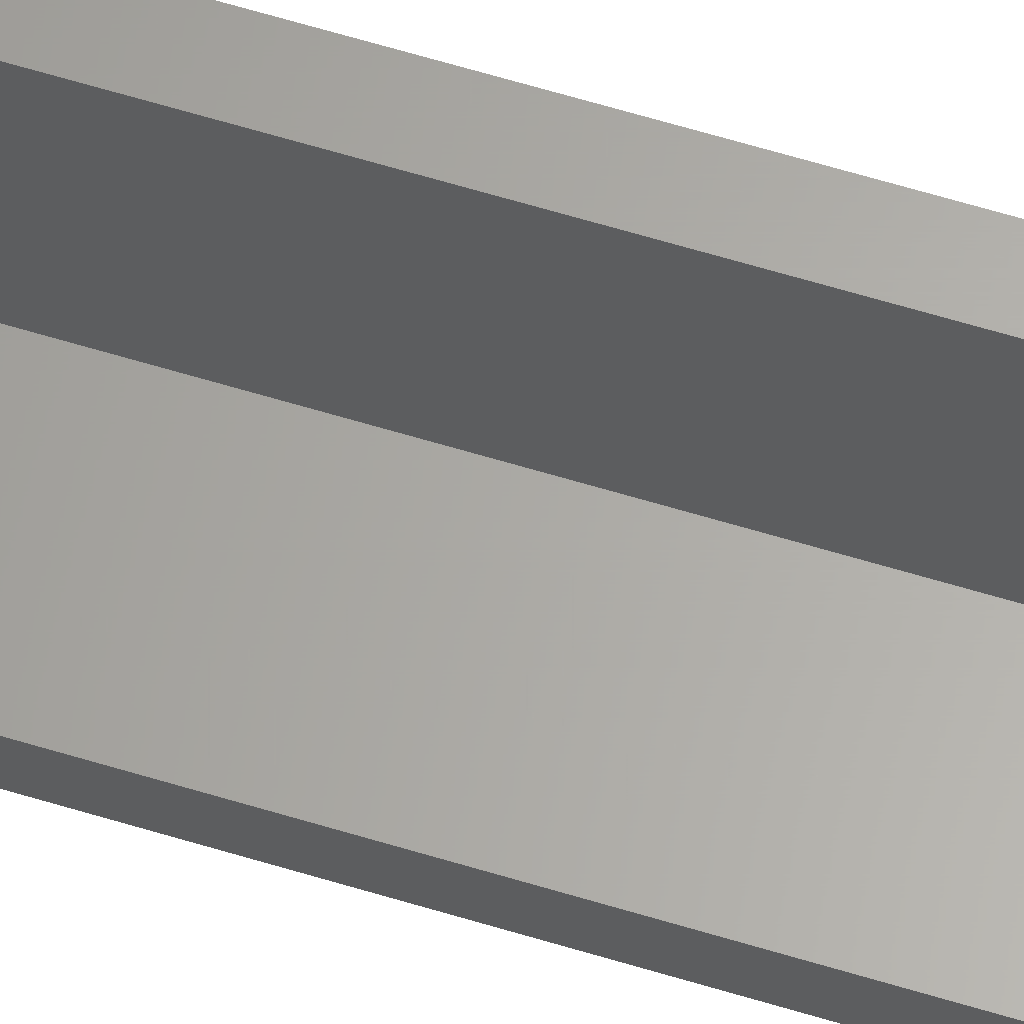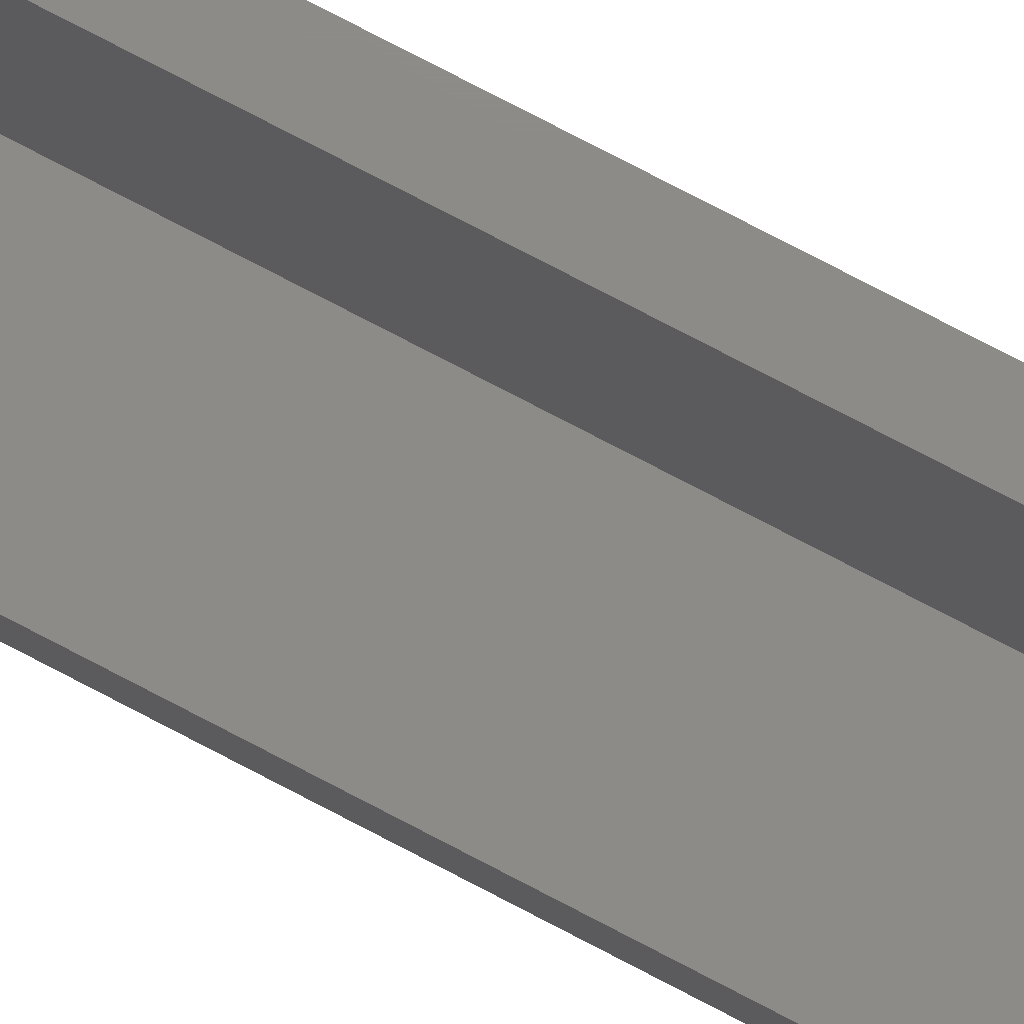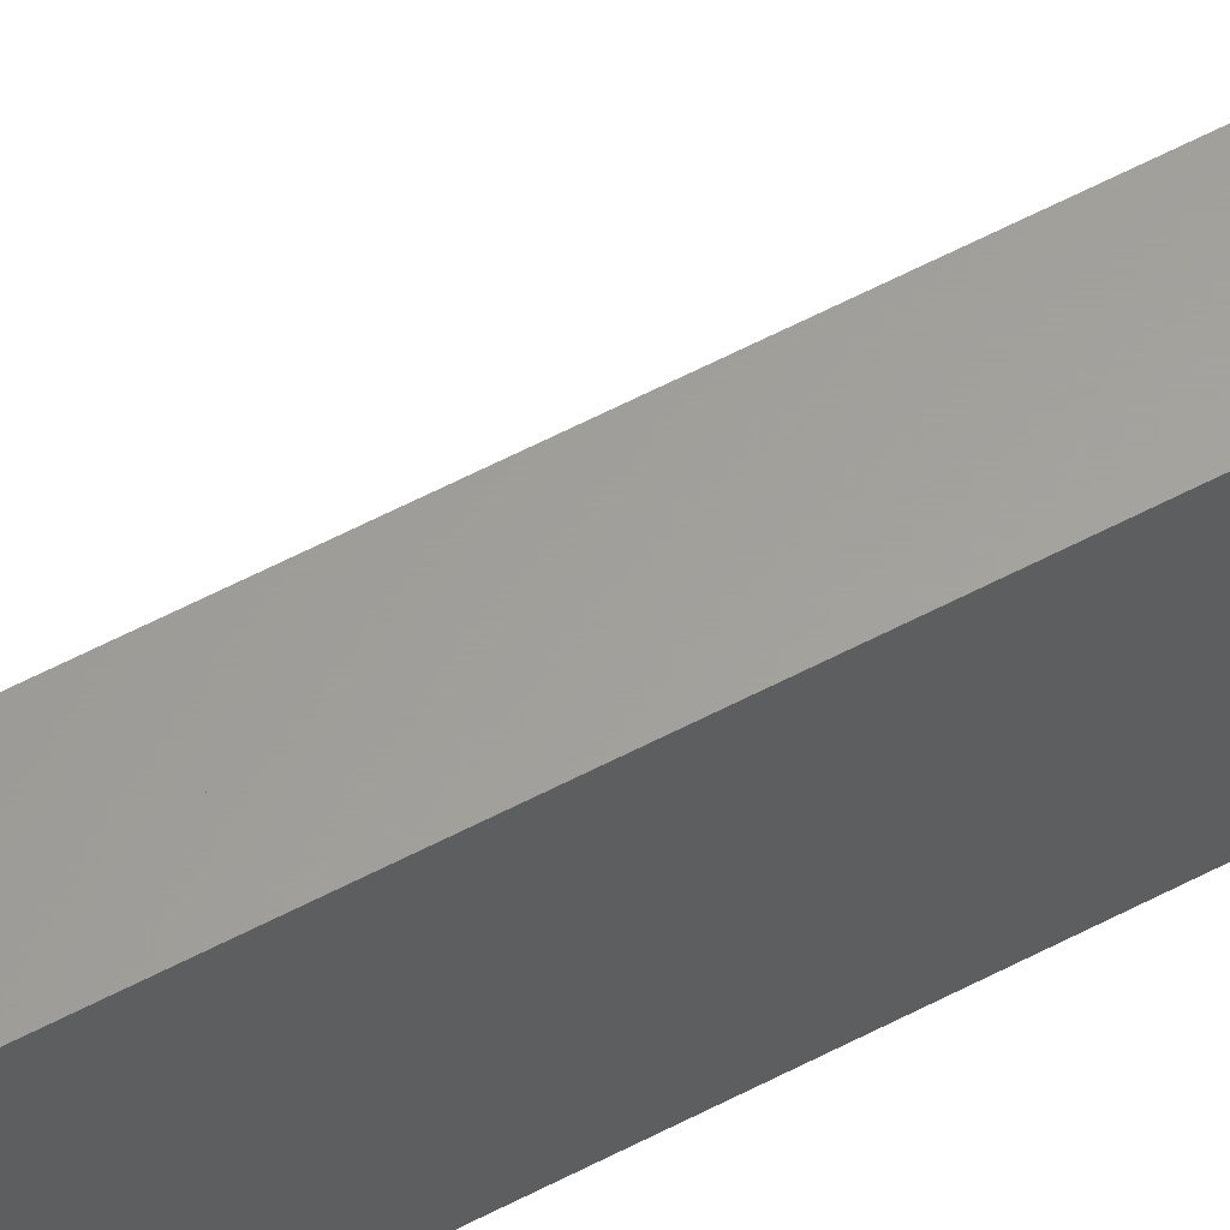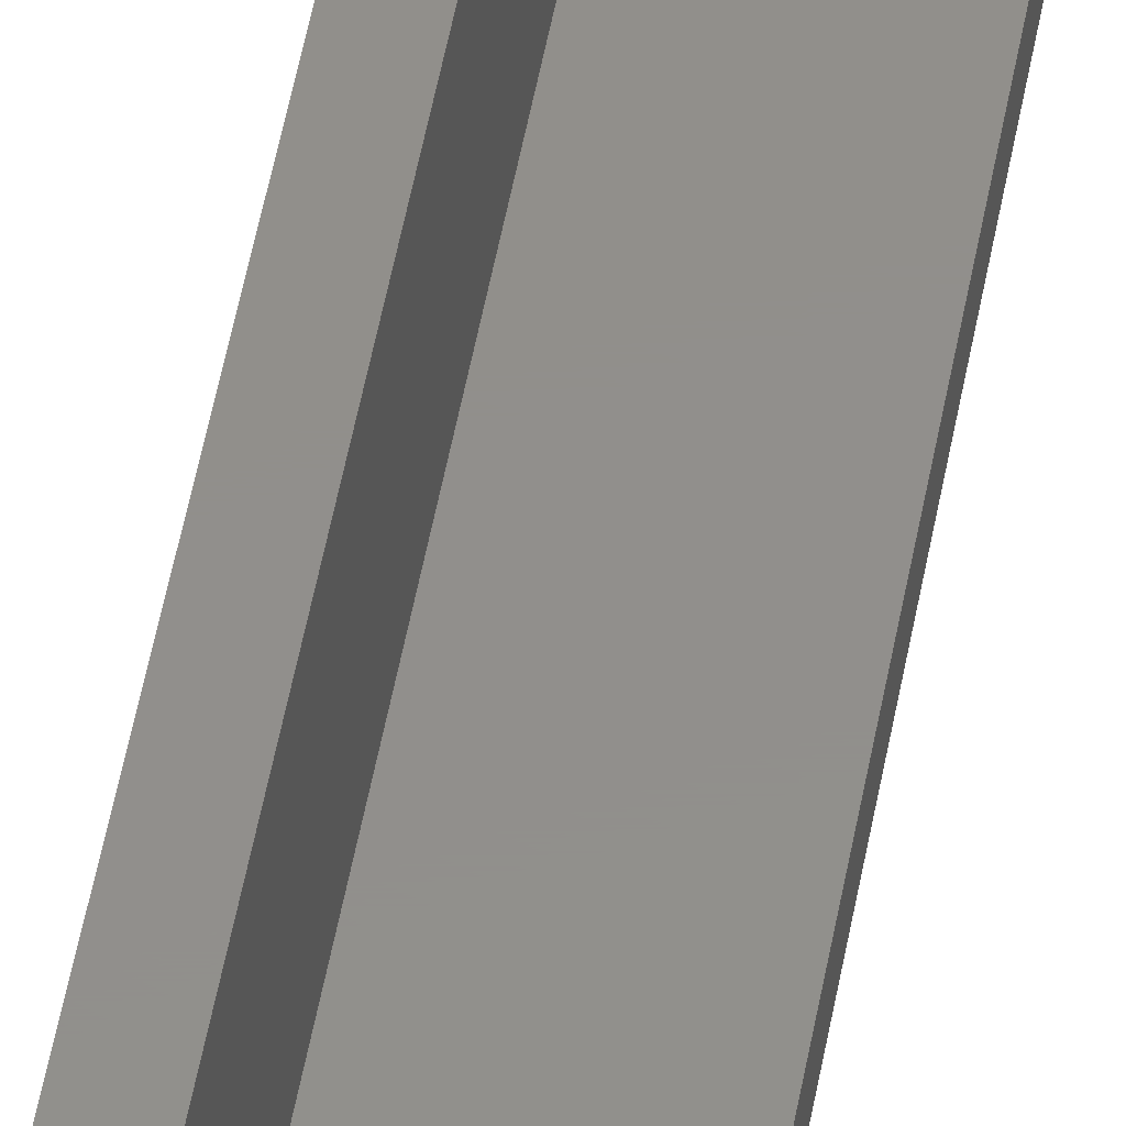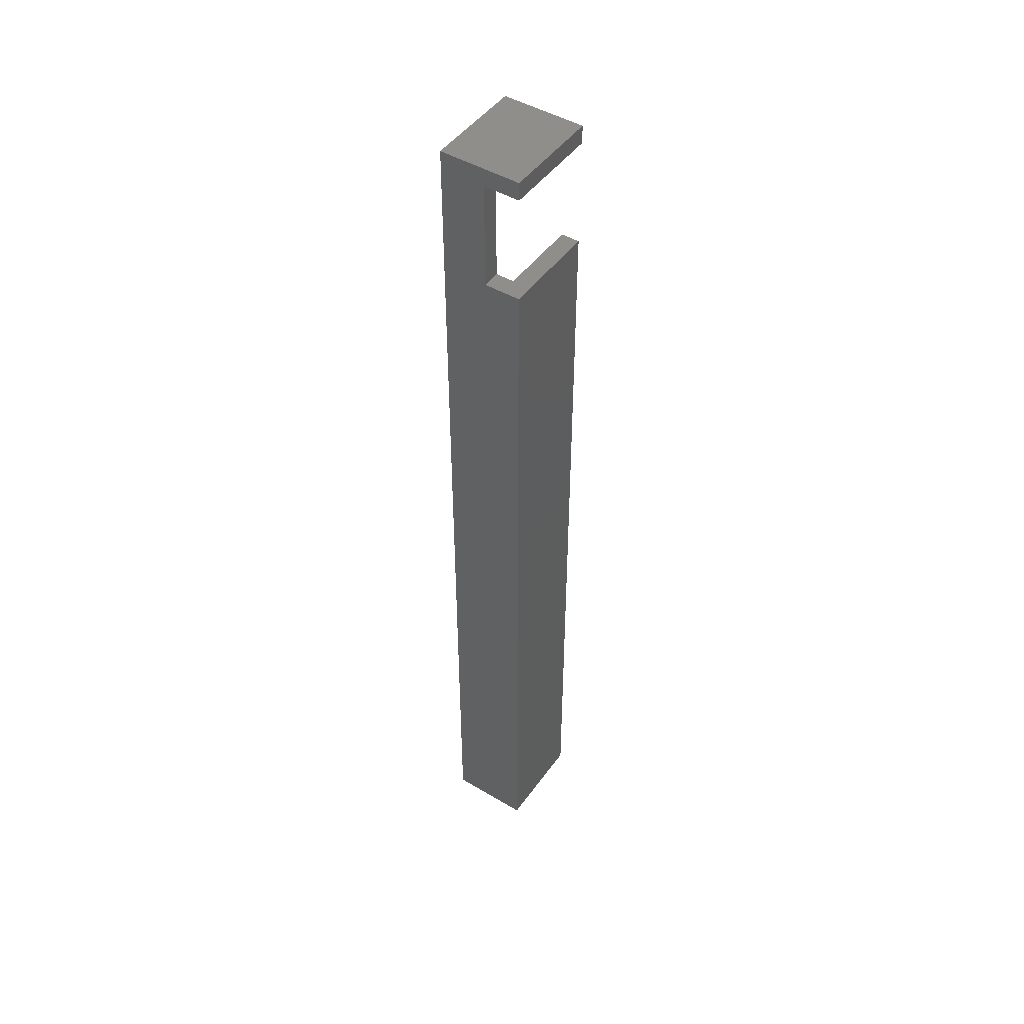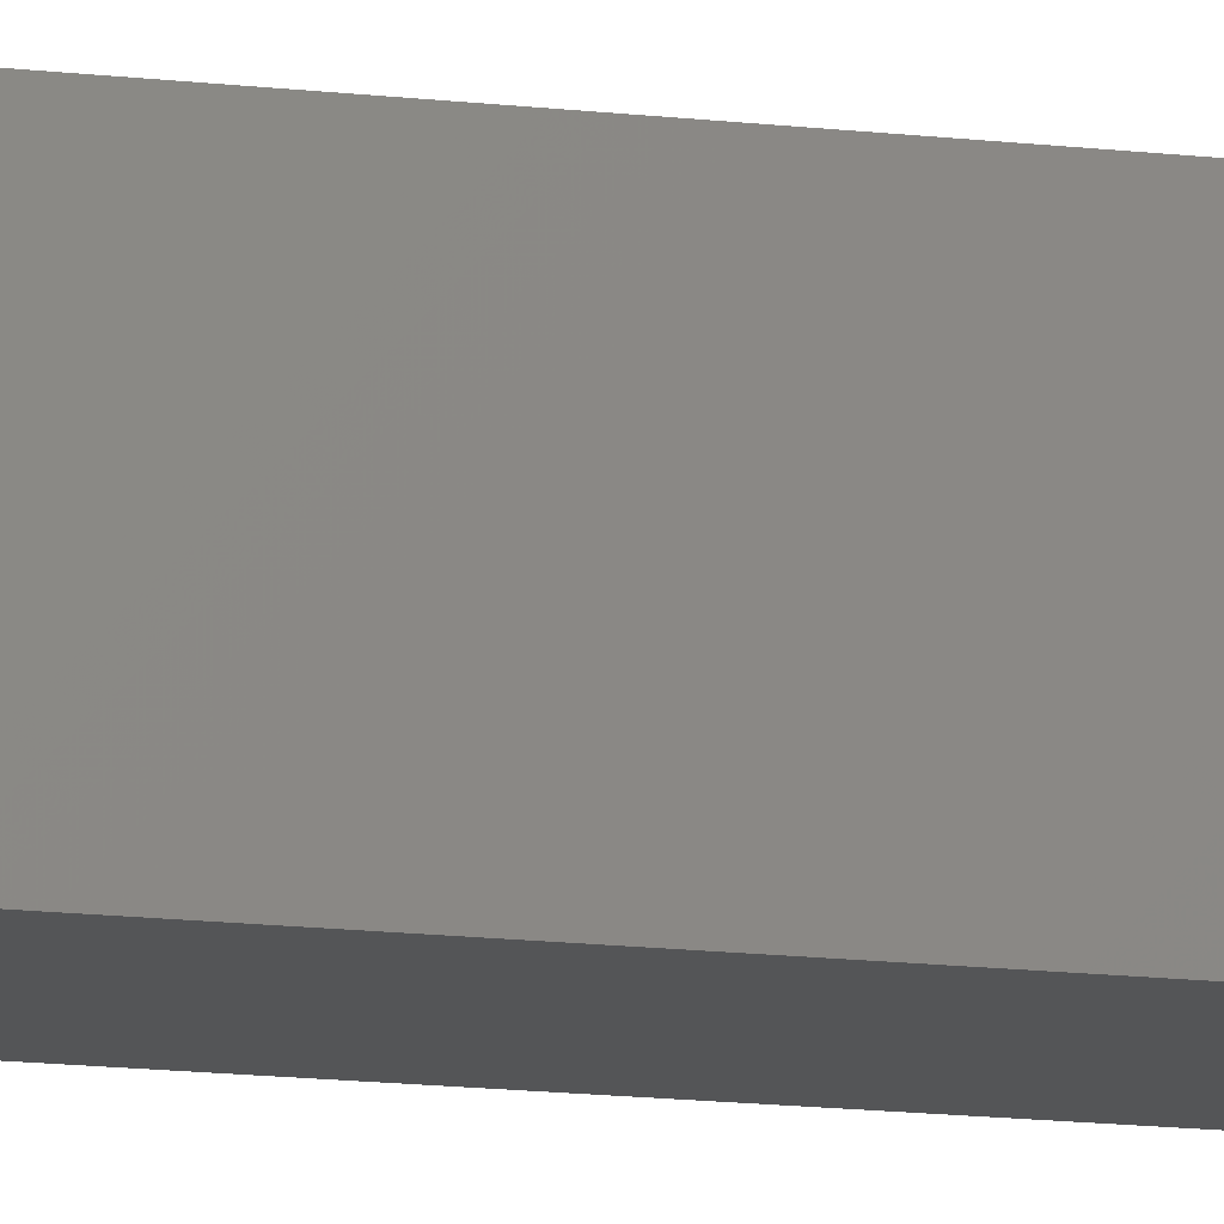
<metadata>
{"format":"stl","ext":"stl","renderer":"f3d","projection":"perspective","resolution":1024,"background":"white","views":[{"elev":63.4,"azim":107.1,"up":"+Z"},{"elev":75.9,"azim":117.7,"up":"+Z"},{"elev":61.2,"azim":-118.0,"up":"+Z"},{"elev":51.1,"azim":10.1,"up":"+Z"},{"elev":47.2,"azim":-146.1,"up":"+Y"},{"elev":-13.6,"azim":-105.5,"up":"+Z"}]}
</metadata>
<code>
# stl→obj: 24 verts, 44 faces
v 119 -118.3 2
v 119 -207.3 11
v 119 -207.3 2
v 119 -118.3 11
v 117 -118.3 11
v 117 -209.3 0
v 117 -209.3 11
v 117 -118.3 0
v 126 -209.3 11
v 126 -209.3 0
v 126 -207.3 11
v 121 -106.3 2
v 117 -106.3 0
v 121 -106.3 0
v 117 -106.3 11
v 126 -106.3 2
v 126 -106.3 11
v 126 -207.3 2
v 117 -104.3 11
v 126 -104.3 0
v 117 -104.3 0
v 126 -104.3 11
v 121 -118.3 0
v 121 -118.3 2
f 1 2 3
f 2 1 4
f 5 6 7
f 6 5 8
f 9 6 10
f 6 9 7
f 4 5 2
f 7 2 5
f 2 7 9
f 2 9 11
f 12 13 14
f 13 12 15
f 15 12 16
f 15 16 17
f 2 18 3
f 18 2 11
f 19 20 21
f 20 19 22
f 17 19 15
f 19 17 22
f 8 1 23
f 1 8 5
f 1 5 4
f 24 23 1
f 18 1 3
f 1 18 24
f 24 18 12
f 12 18 16
f 12 23 24
f 23 12 14
f 19 13 15
f 13 19 21
f 20 13 21
f 13 20 14
f 14 20 23
f 23 6 8
f 6 23 10
f 10 23 20
f 10 18 9
f 18 10 20
f 18 20 16
f 16 20 17
f 17 20 22
f 11 9 18

</code>
